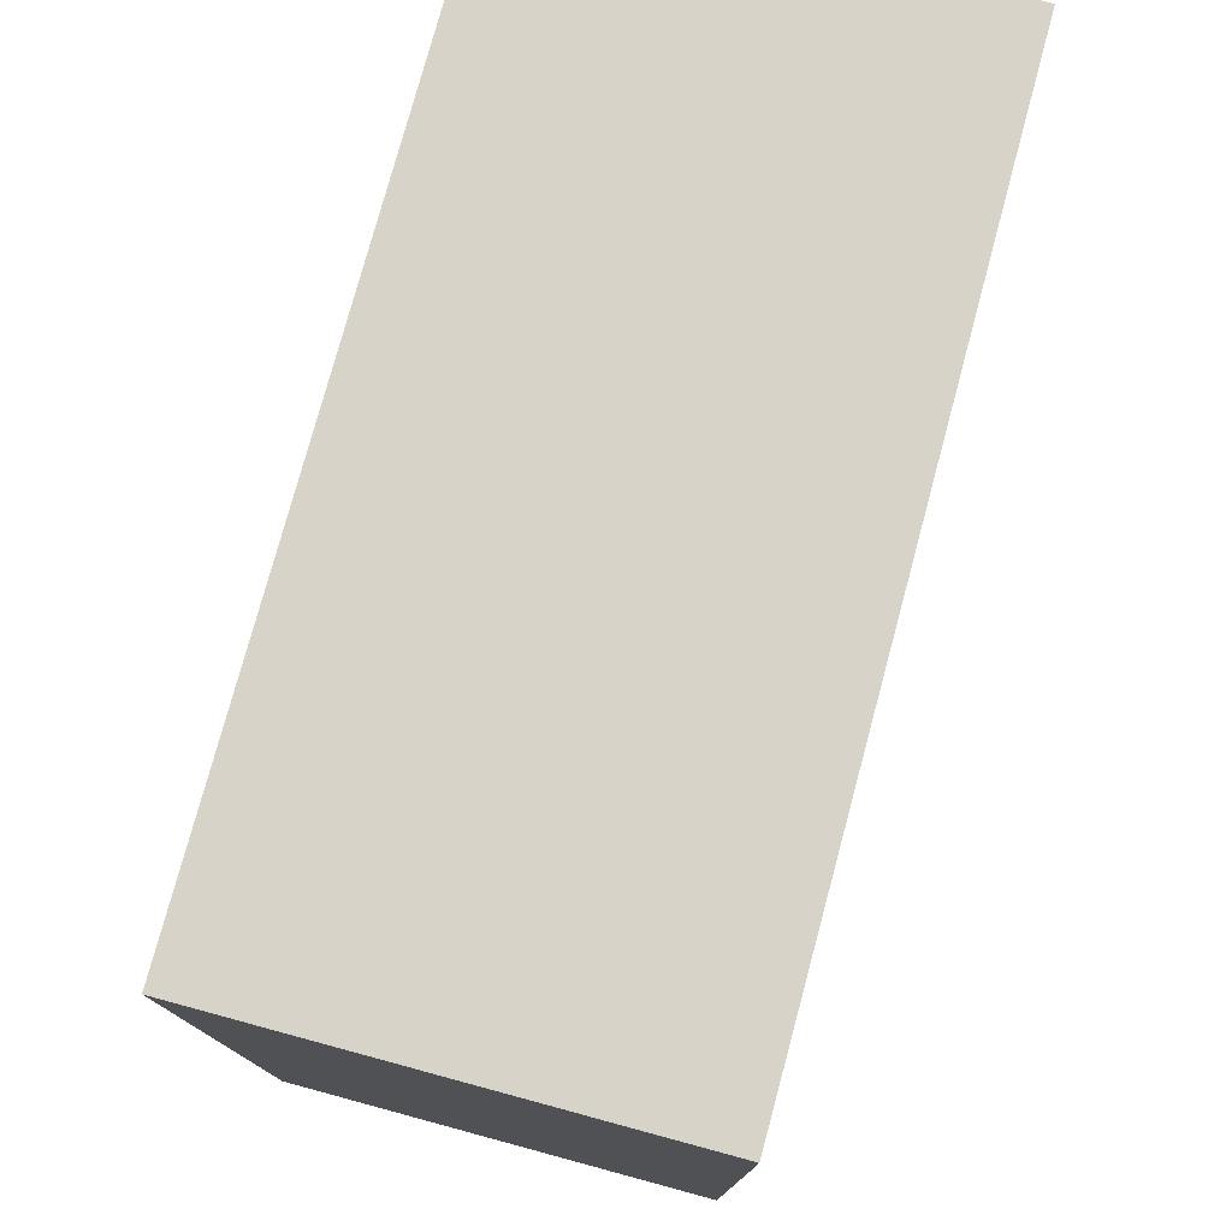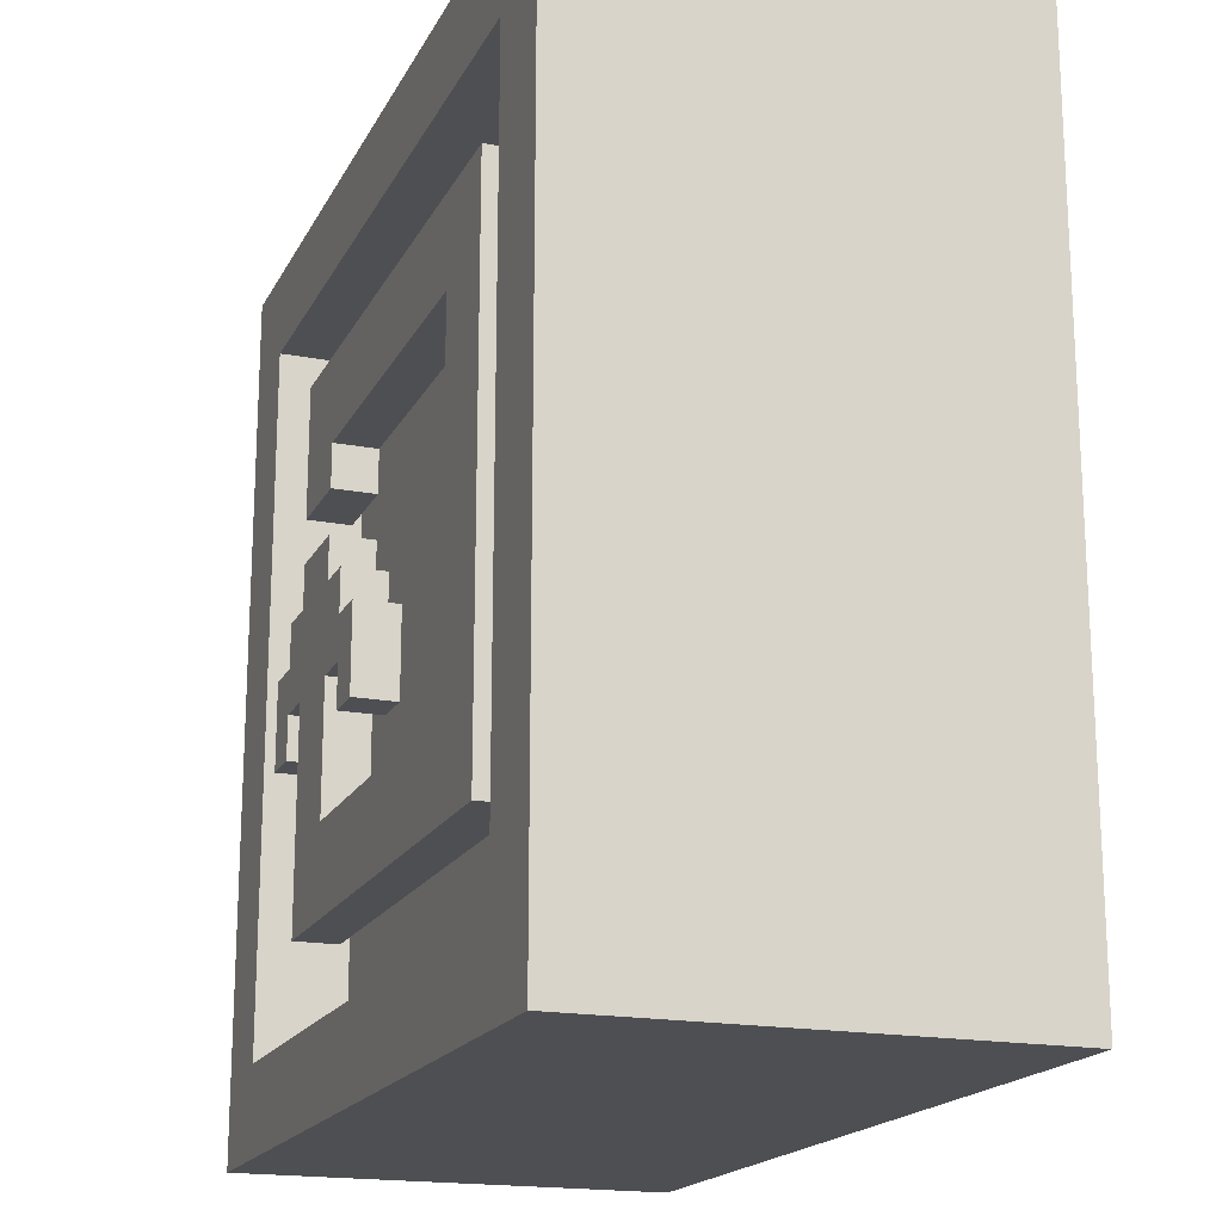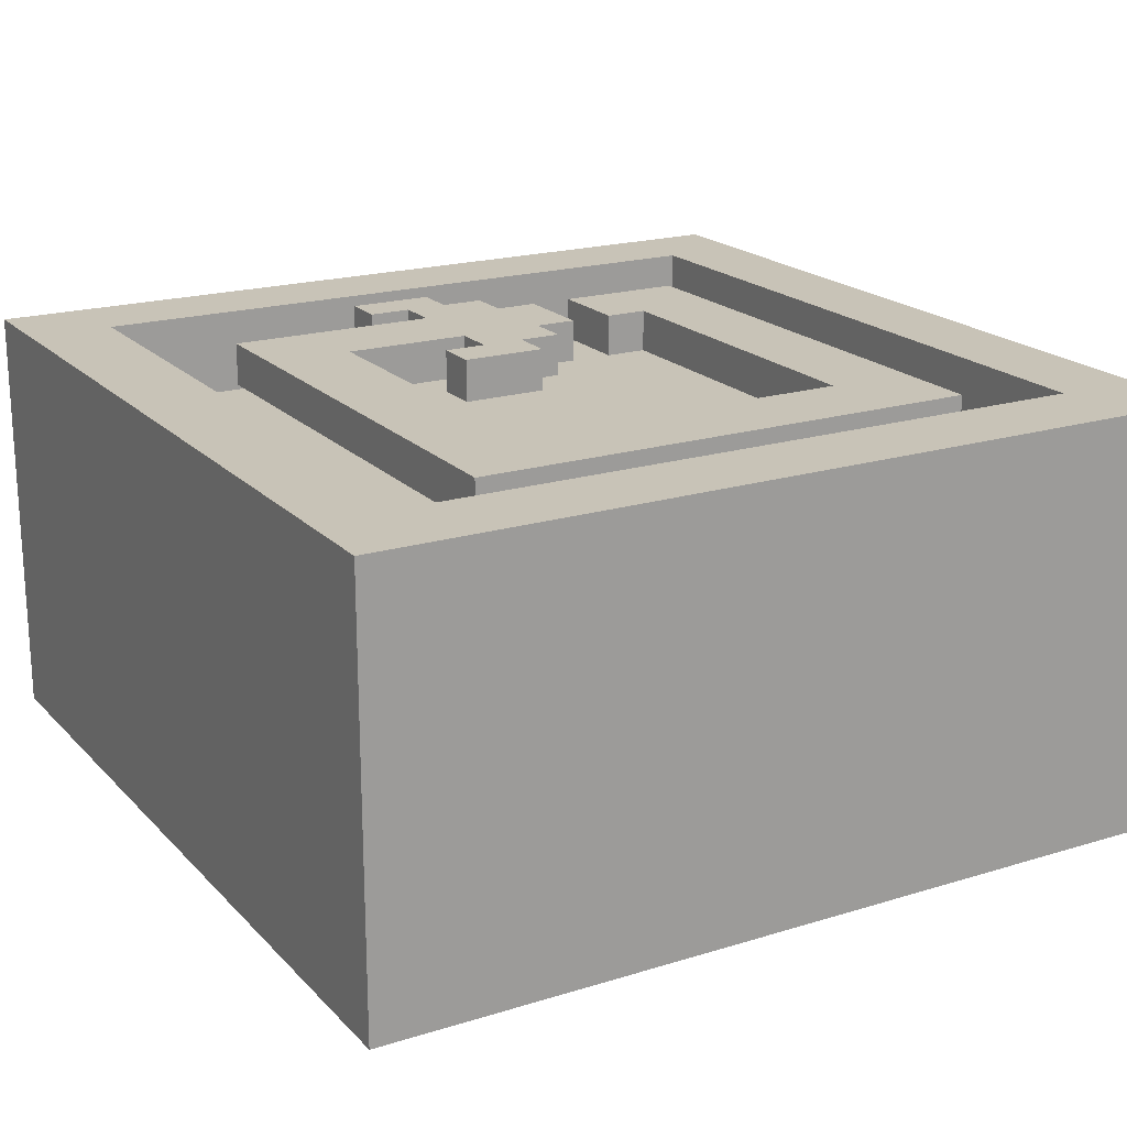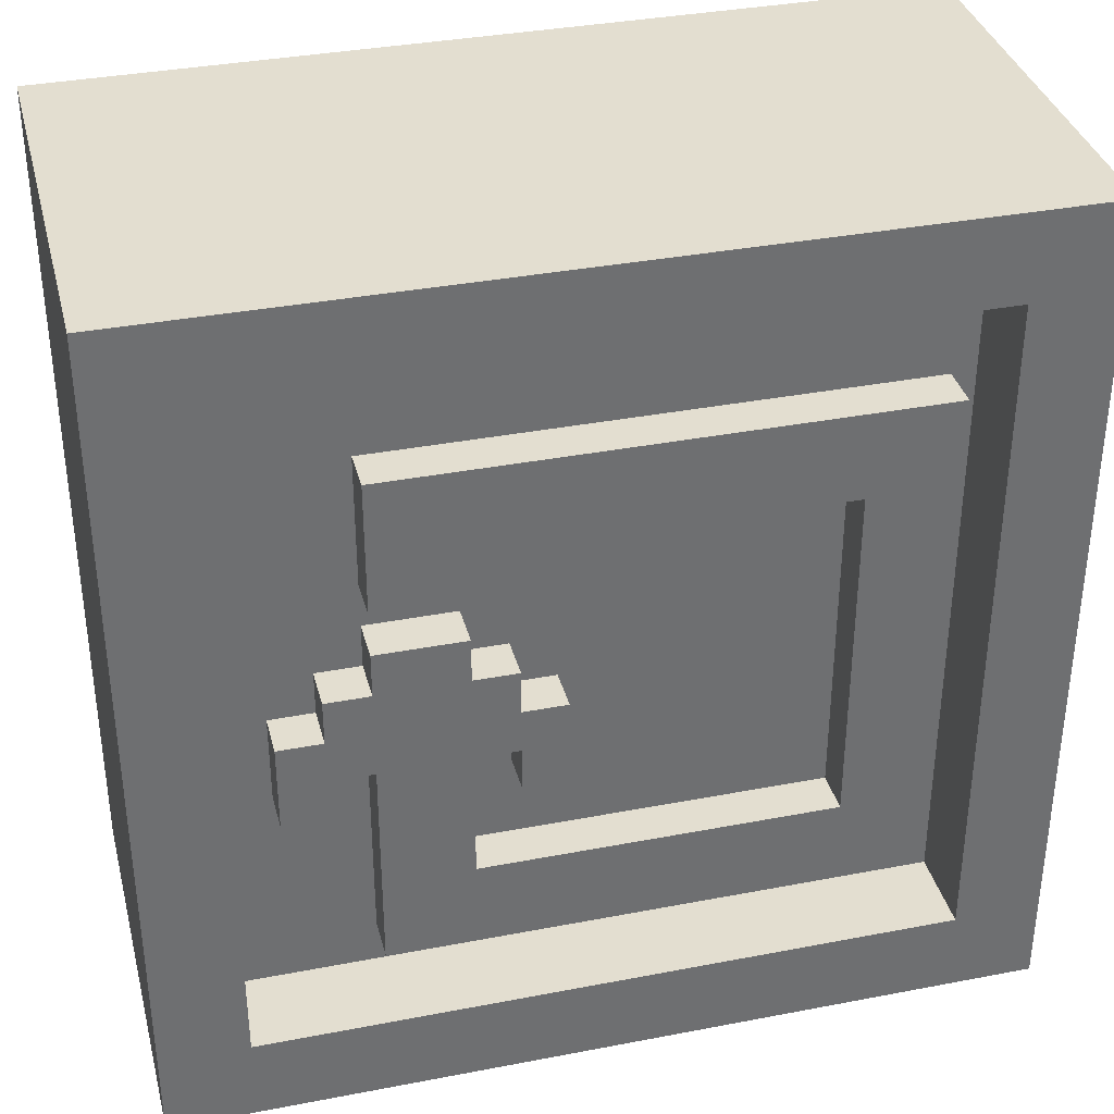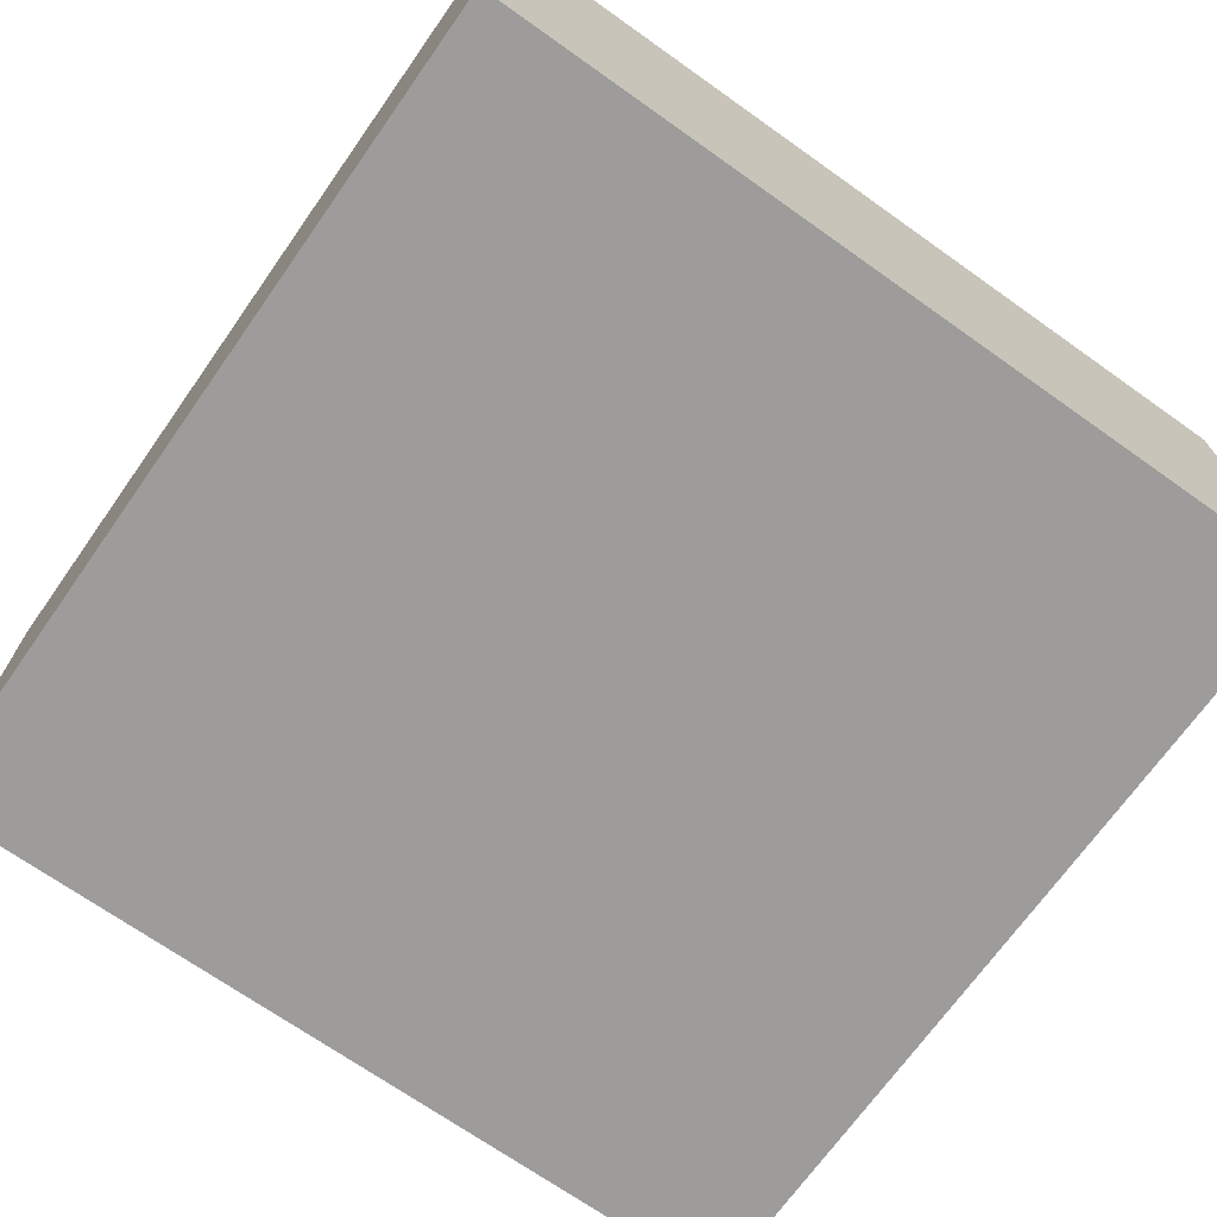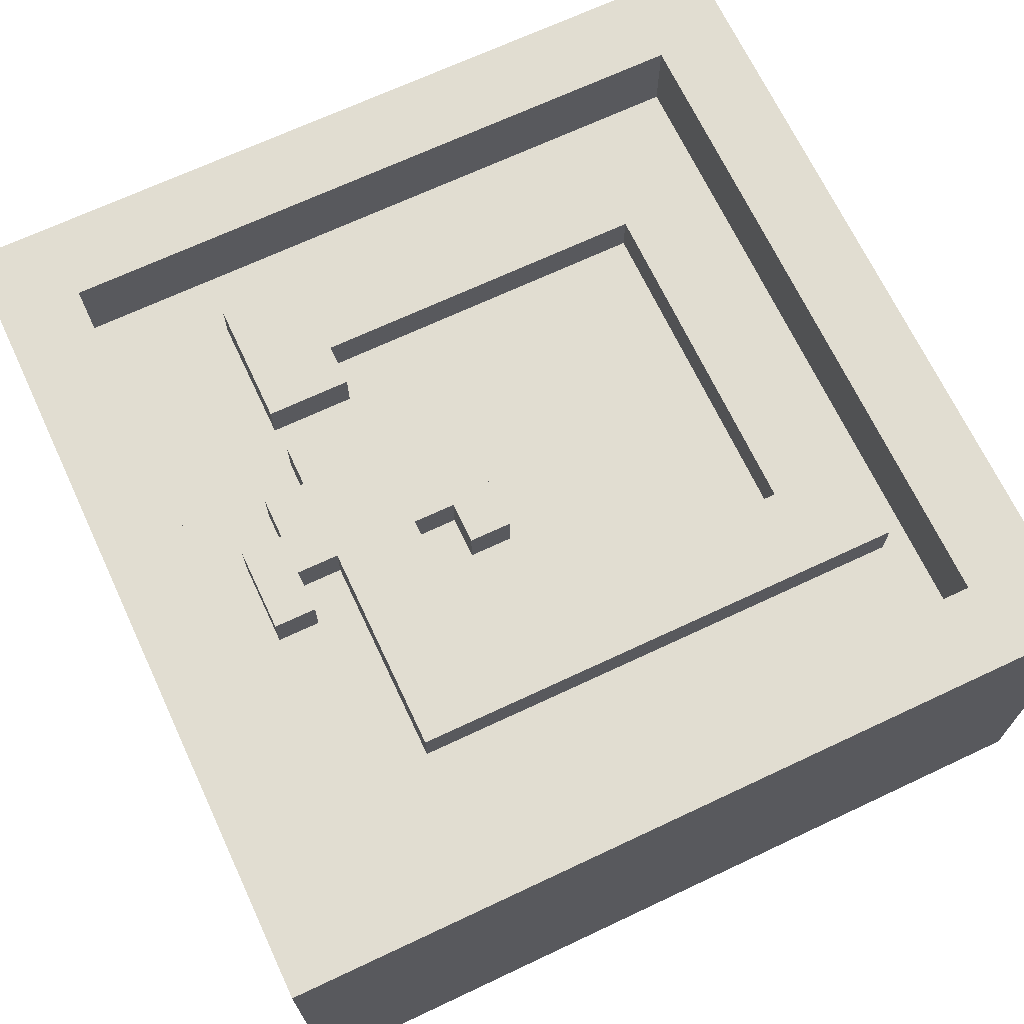
<metadata>
{"format":"obj","ext":"obj","renderer":"f3d","projection":"perspective","resolution":1024,"background":"white","views":[{"elev":77.2,"azim":-74.9,"up":"+Z"},{"elev":-18.2,"azim":-110.1,"up":"+Z"},{"elev":19.6,"azim":-119.8,"up":"+Y"},{"elev":35.7,"azim":165.8,"up":"+Z"},{"elev":-70.2,"azim":-125.3,"up":"+Y"},{"elev":68.8,"azim":154.8,"up":"+Y"}]}
</metadata>
<code>
o
v -1 1.5 8.7
v -1 1.5 6.7
v -1 2.5 8.7
v -1 2.5 6.7
v -0.7 2.4 8.3
v -0.7 2.4 7.1
v -0.7 2.5 8.3
v -0.7 2.5 7.1
v 0.1 2.4 7.7
v 0.1 2.4 7.5
v 0.1 2.5 7.7
v 0.1 2.5 7.5
v 0.2 2.4 7.8
v 0.2 2.4 7.7
v 0.2 2.5 7.8
v 0.2 2.5 7.7
v 0.3 2.4 8.1
v 0.3 2.4 8
v 0.3 2.4 7.9
v 0.3 2.4 7.8
v 0.3 2.4 7.6
v 0.3 2.4 7.3
v 0.3 2.5 8.1
v 0.3 2.5 8
v 0.3 2.5 7.9
v 0.3 2.5 7.8
v 0.3 2.5 7.6
v 0.3 2.5 7.3
v 0.6 2.4 7.6
v 0.6 2.4 7.5
v 0.6 2.5 7.6
v 0.6 2.5 7.5
v 0.8 2.3 8.5
v 0.8 2.3 6.9
v 0.8 2.5 8.5
v 0.8 2.5 6.9
v -0.8 2.3 8.5
v -0.8 2.3 6.9
v -0.8 2.5 8.5
v -0.8 2.5 6.9
v -0.5 2.4 8.1
v -0.5 2.4 7.3
v -0.5 2.5 8.1
v -0.5 2.5 7.3
v 0.2 2.4 7.6
v 0.2 2.4 7.5
v 0.2 2.5 7.6
v 0.2 2.5 7.5
v 0.5 2.4 8.3
v 0.5 2.4 8
v 0.5 2.4 7.9
v 0.5 2.4 7.8
v 0.5 2.4 7.6
v 0.5 2.4 7.1
v 0.5 2.5 8.3
v 0.5 2.5 8
v 0.5 2.5 7.9
v 0.5 2.5 7.8
v 0.5 2.5 7.6
v 0.5 2.5 7.1
v 0.6 2.4 7.8
v 0.6 2.4 7.7
v 0.6 2.5 7.8
v 0.6 2.5 7.7
v 0.7 2.4 7.7
v 0.7 2.4 7.5
v 0.7 2.5 7.7
v 0.7 2.5 7.5
v 1 1.5 8.7
v 1 1.5 6.7
v 1 2.5 8.7
v 1 2.5 6.7
v -1 1.5 8.7
v -1 2.5 8.7
v 1 1.5 8.7
v 1 2.5 8.7
v -0.7 2.4 8.3
v -0.7 2.5 8.3
v 0.5 2.4 8.3
v 0.5 2.5 8.3
v 0.3 2.4 7.9
v 0.3 2.5 7.9
v 0.5 2.4 7.9
v 0.5 2.5 7.9
v 0.2 2.4 7.8
v 0.2 2.5 7.8
v 0.3 2.4 7.8
v 0.3 2.5 7.8
v 0.5 2.4 7.8
v 0.5 2.5 7.8
v 0.6 2.4 7.8
v 0.6 2.5 7.8
v 0.1 2.4 7.7
v 0.1 2.5 7.7
v 0.2 2.4 7.7
v 0.2 2.5 7.7
v 0.6 2.4 7.7
v 0.6 2.5 7.7
v 0.7 2.4 7.7
v 0.7 2.5 7.7
v -0.5 2.4 7.3
v -0.5 2.5 7.3
v 0.3 2.4 7.3
v 0.3 2.5 7.3
v -0.8 2.3 6.9
v -0.8 2.5 6.9
v 0.8 2.3 6.9
v 0.8 2.5 6.9
v -0.8 2.3 8.5
v -0.8 2.5 8.5
v 0.8 2.3 8.5
v 0.8 2.5 8.5
v -0.5 2.4 8.1
v -0.5 2.5 8.1
v 0.3 2.4 8.1
v 0.3 2.5 8.1
v 0.3 2.4 8
v 0.3 2.5 8
v 0.5 2.4 8
v 0.5 2.5 8
v 0.2 2.4 7.6
v 0.2 2.5 7.6
v 0.3 2.4 7.6
v 0.3 2.5 7.6
v 0.5 2.4 7.6
v 0.5 2.5 7.6
v 0.6 2.4 7.6
v 0.6 2.5 7.6
v 0.1 2.4 7.5
v 0.1 2.5 7.5
v 0.2 2.4 7.5
v 0.2 2.5 7.5
v 0.6 2.4 7.5
v 0.6 2.5 7.5
v 0.7 2.4 7.5
v 0.7 2.5 7.5
v -0.7 2.4 7.1
v -0.7 2.5 7.1
v 0.5 2.4 7.1
v 0.5 2.5 7.1
v -1 1.5 6.7
v -1 2.5 6.7
v 1 1.5 6.7
v 1 2.5 6.7
v -1 1.5 8.7
v 1 1.5 8.7
v -1 1.5 6.7
v 1 1.5 6.7
v -0.7 2.4 8.3
v 0.5 2.4 8.3
v -0.5 2.4 8.1
v 0.3 2.4 8.1
v 0.3 2.4 8
v 0.5 2.4 8
v 0.3 2.4 7.9
v 0.5 2.4 7.9
v 0.2 2.4 7.8
v 0.3 2.4 7.8
v 0.5 2.4 7.8
v 0.6 2.4 7.8
v 0.1 2.4 7.7
v 0.2 2.4 7.7
v 0.6 2.4 7.7
v 0.7 2.4 7.7
v 0.2 2.4 7.6
v 0.3 2.4 7.6
v 0.5 2.4 7.6
v 0.6 2.4 7.6
v 0.1 2.4 7.5
v 0.2 2.4 7.5
v 0.6 2.4 7.5
v 0.7 2.4 7.5
v -0.5 2.4 7.3
v 0.3 2.4 7.3
v -0.7 2.4 7.1
v 0.5 2.4 7.1
v -0.8 2.3 8.5
v 0.8 2.3 8.5
v -0.8 2.3 6.9
v 0.8 2.3 6.9
v -1 2.5 8.7
v 1 2.5 8.7
v -0.8 2.5 8.5
v 0.8 2.5 8.5
v -0.7 2.5 8.3
v 0.5 2.5 8.3
v -0.5 2.5 8.1
v 0.3 2.5 8.1
v 0.3 2.5 8
v 0.5 2.5 8
v 0.3 2.5 7.9
v 0.5 2.5 7.9
v 0.2 2.5 7.8
v 0.3 2.5 7.8
v 0.5 2.5 7.8
v 0.6 2.5 7.8
v 0.1 2.5 7.7
v 0.2 2.5 7.7
v 0.6 2.5 7.7
v 0.7 2.5 7.7
v 0.2 2.5 7.6
v 0.3 2.5 7.6
v 0.5 2.5 7.6
v 0.6 2.5 7.6
v 0.1 2.5 7.5
v 0.2 2.5 7.5
v 0.6 2.5 7.5
v 0.7 2.5 7.5
v -0.5 2.5 7.3
v 0.3 2.5 7.3
v -0.7 2.5 7.1
v 0.5 2.5 7.1
v -0.8 2.5 6.9
v 0.8 2.5 6.9
v -1 2.5 6.7
v 1 2.5 6.7
f 3 2 1
f 4 2 3
f 7 6 5
f 8 6 7
f 11 10 9
f 12 10 11
f 15 14 13
f 16 14 15
f 23 18 17
f 24 18 23
f 25 20 19
f 26 20 25
f 27 22 21
f 28 22 27
f 31 30 29
f 32 30 31
f 35 34 33
f 36 34 35
f 37 38 39
f 39 38 40
f 41 42 43
f 43 42 44
f 45 46 47
f 47 46 48
f 49 50 55
f 55 50 56
f 51 52 57
f 57 52 58
f 53 54 59
f 59 54 60
f 61 62 63
f 63 62 64
f 65 66 67
f 67 66 68
f 69 70 71
f 71 70 72
f 75 74 73
f 76 74 75
f 79 78 77
f 80 78 79
f 83 82 81
f 84 82 83
f 87 86 85
f 88 86 87
f 91 90 89
f 92 90 91
f 95 94 93
f 96 94 95
f 99 98 97
f 100 98 99
f 103 102 101
f 104 102 103
f 107 106 105
f 108 106 107
f 109 110 111
f 111 110 112
f 113 114 115
f 115 114 116
f 117 118 119
f 119 118 120
f 121 122 123
f 123 122 124
f 125 126 127
f 127 126 128
f 129 130 131
f 131 130 132
f 133 134 135
f 135 134 136
f 137 138 139
f 139 138 140
f 141 142 143
f 143 142 144
f 147 146 145
f 148 146 147
f 151 150 149
f 152 150 151
f 153 150 152
f 154 150 153
f 158 156 155
f 159 156 158
f 162 159 158
f 162 160 159
f 162 158 157
f 163 160 162
f 165 162 161
f 165 164 163
f 165 163 162
f 166 164 165
f 167 164 166
f 168 164 167
f 169 165 161
f 170 165 169
f 171 164 168
f 172 164 171
f 173 151 149
f 174 167 166
f 175 173 149
f 175 174 173
f 176 167 174
f 176 174 175
f 177 178 179
f 179 178 180
f 181 182 183
f 183 182 184
f 185 186 187
f 187 186 188
f 188 186 189
f 189 186 190
f 191 192 194
f 194 192 195
f 194 195 198
f 195 196 198
f 193 194 198
f 198 196 199
f 197 198 201
f 199 200 201
f 198 199 201
f 201 200 202
f 202 200 203
f 203 200 204
f 197 201 205
f 205 201 206
f 204 200 207
f 207 200 208
f 185 187 209
f 202 203 210
f 185 209 211
f 209 210 211
f 210 203 212
f 211 210 212
f 181 183 213
f 184 182 214
f 181 213 215
f 213 214 215
f 214 182 216
f 215 214 216

</code>
